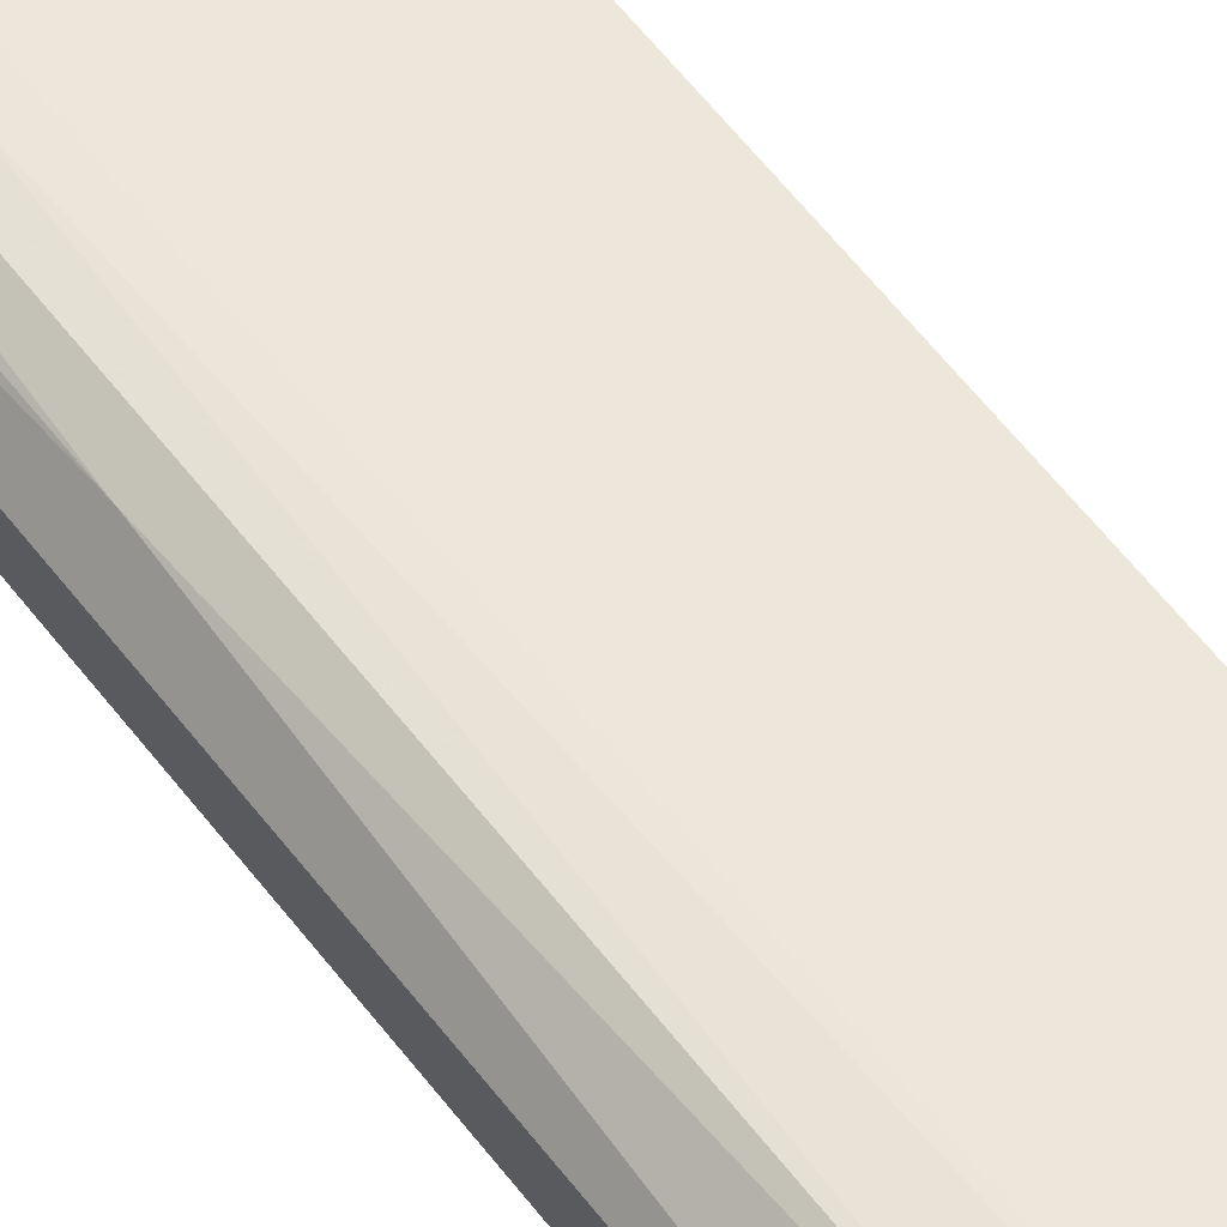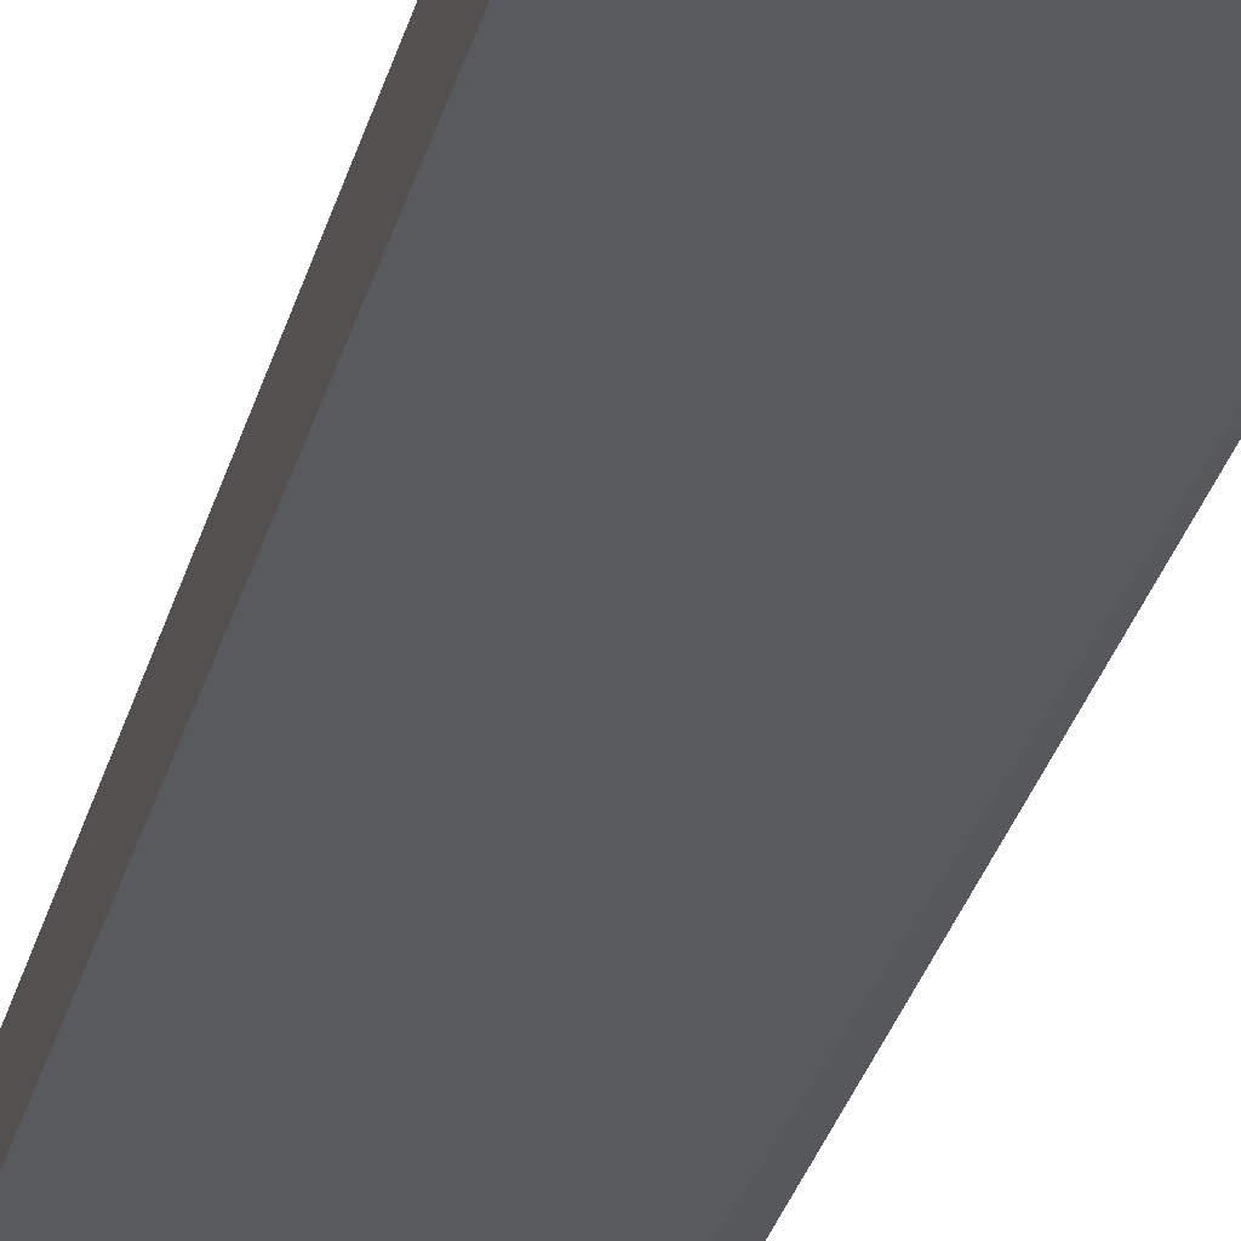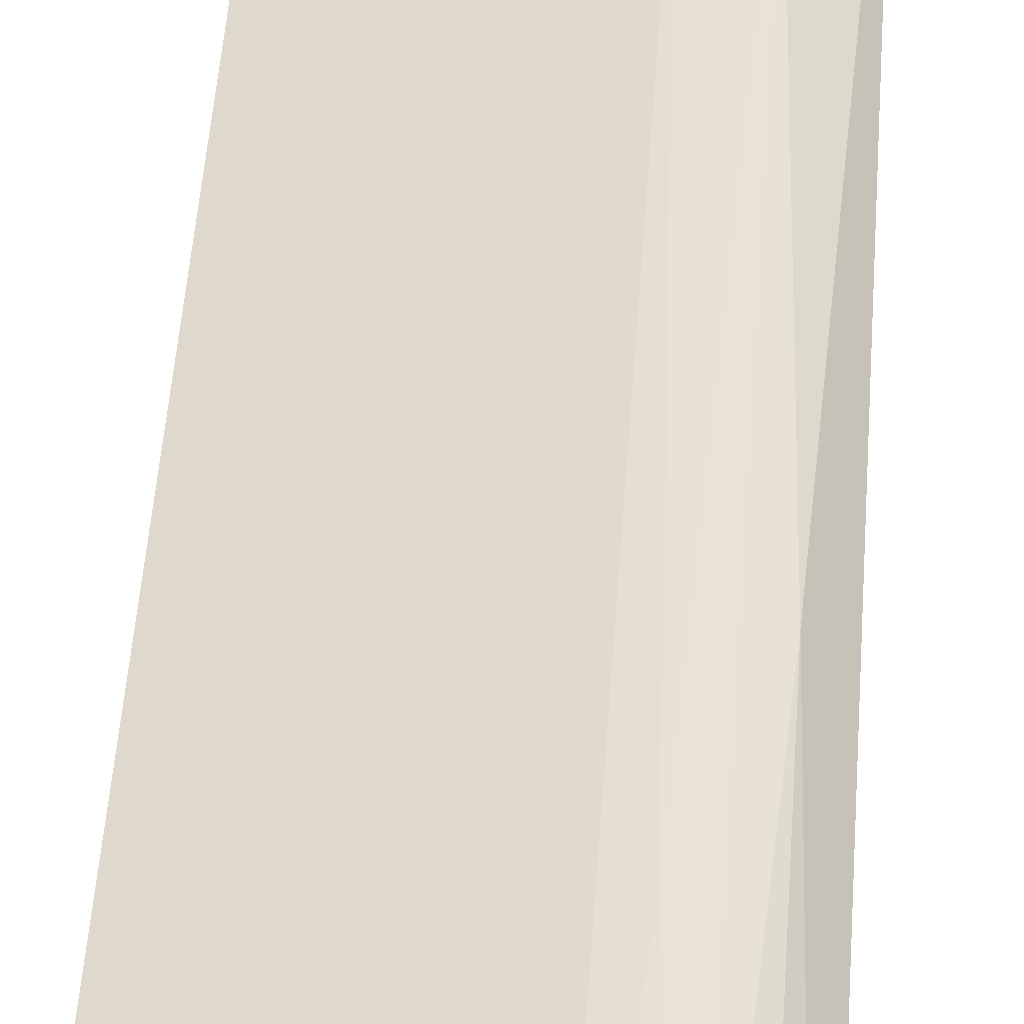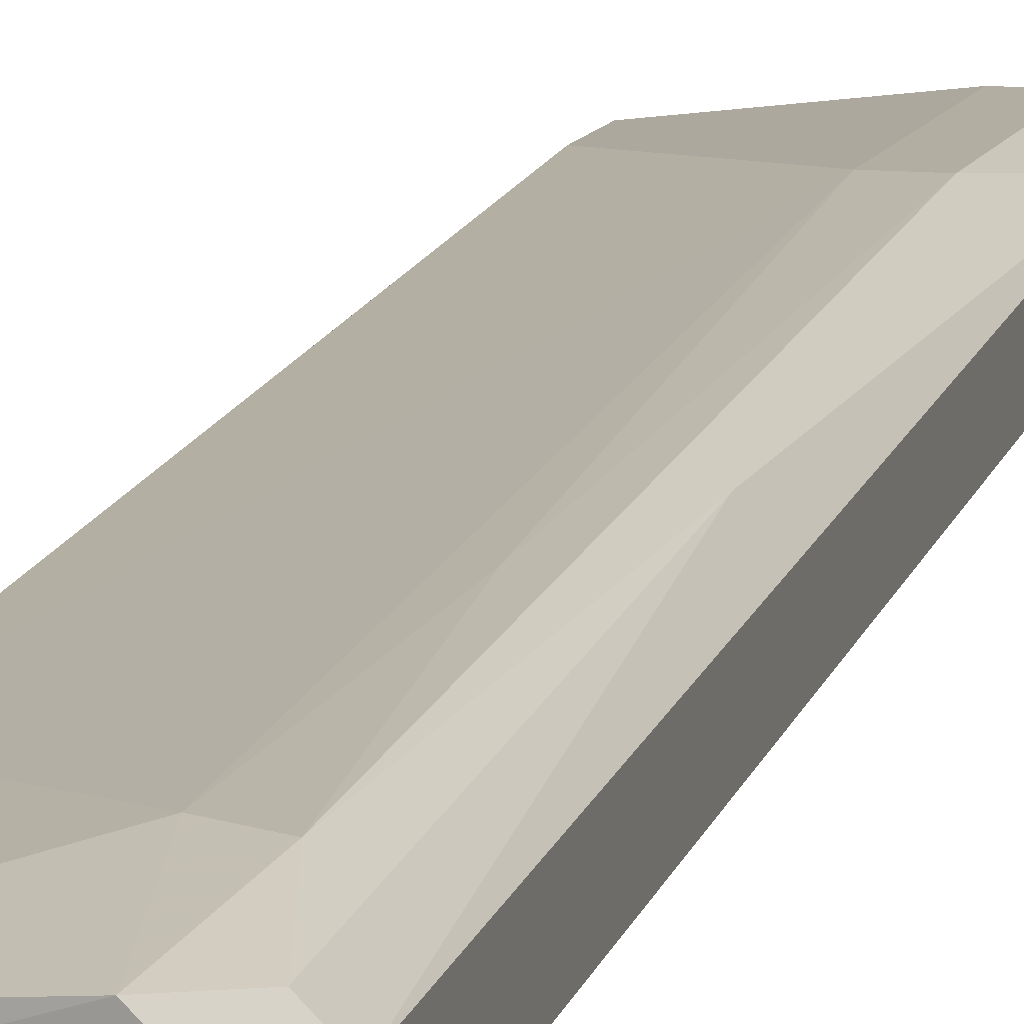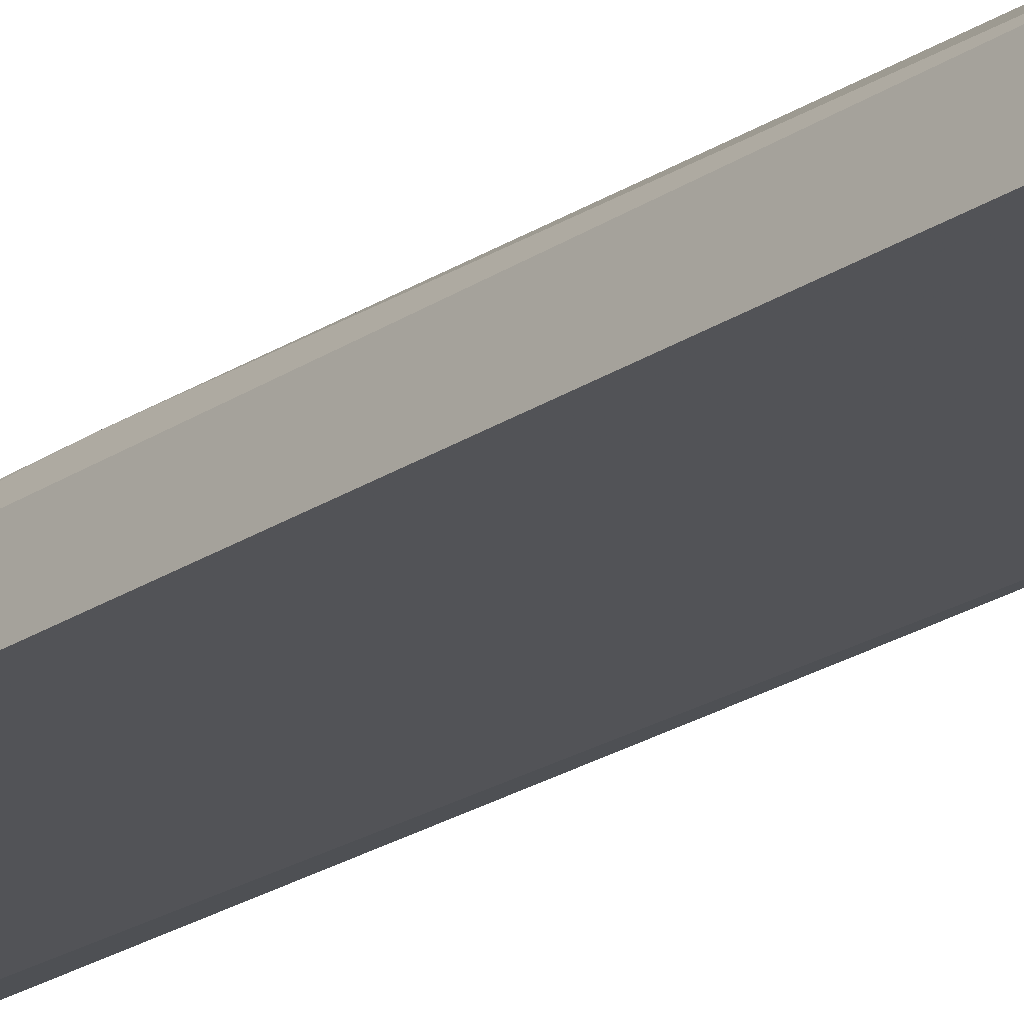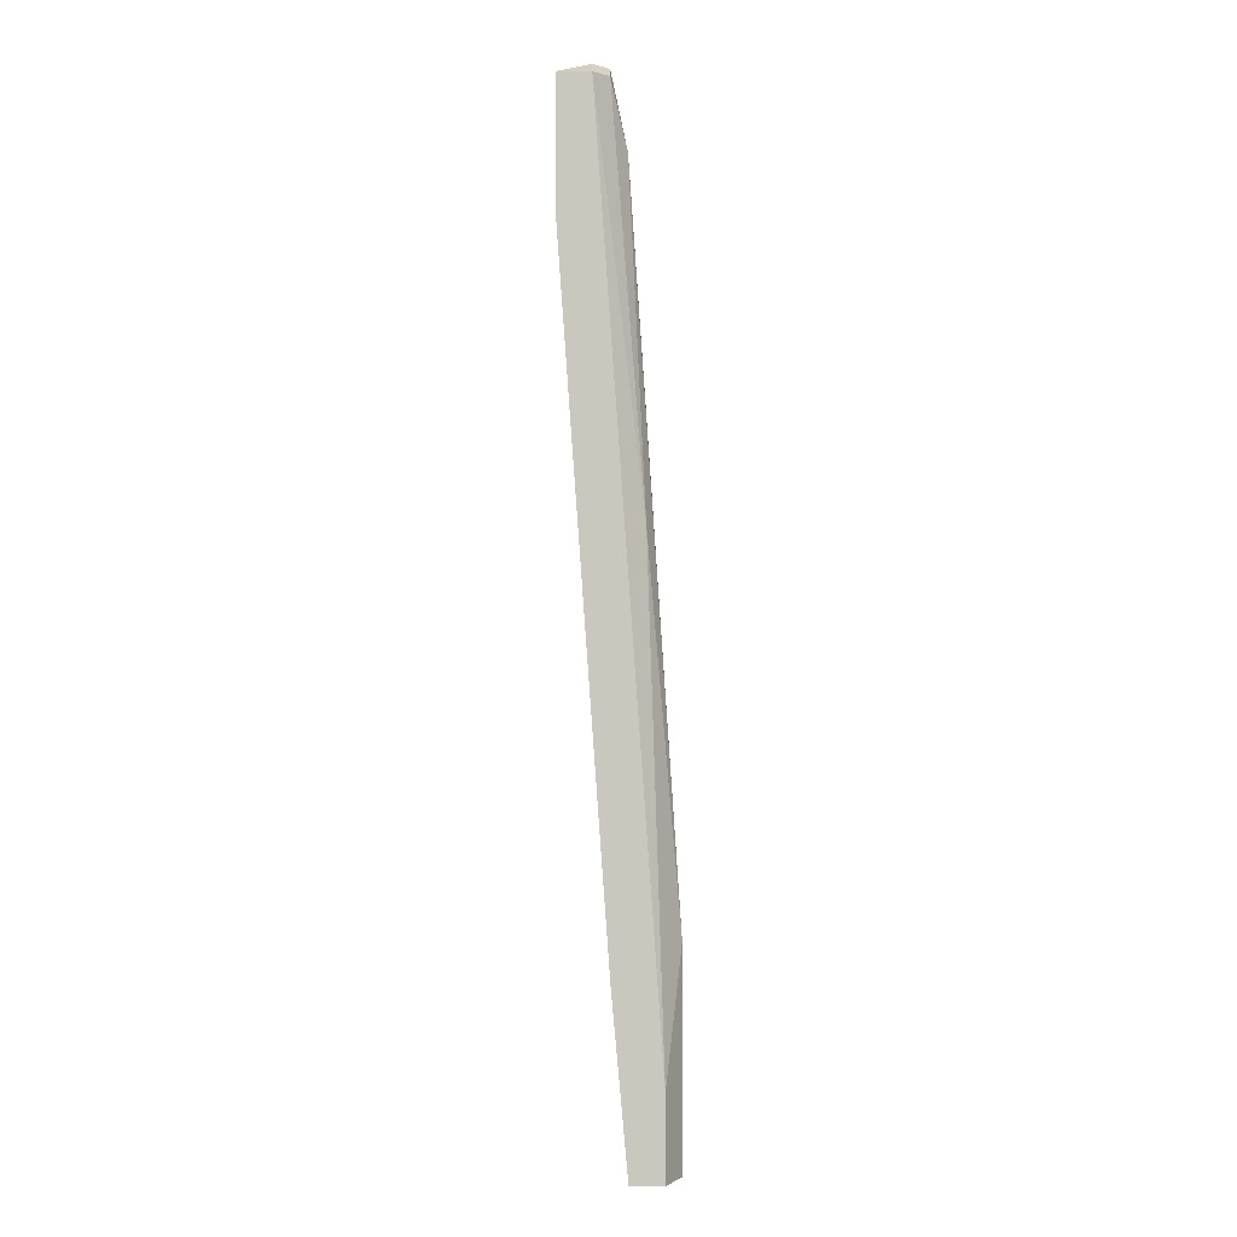
<metadata>
{"format":"obj","ext":"obj","renderer":"f3d","projection":"perspective","resolution":1024,"background":"white","views":[{"elev":64.0,"azim":142.8,"up":"+Y"},{"elev":-26.6,"azim":165.8,"up":"+Y"},{"elev":36.3,"azim":3.4,"up":"+Y"},{"elev":10.7,"azim":14.9,"up":"+Y"},{"elev":-19.6,"azim":135.8,"up":"+Y"},{"elev":-1.7,"azim":89.5,"up":"+Z"}]}
</metadata>
<code>
v -0.001482 -0.03484 -0.07711
v -0.001482 -0.03484 -0.04637
v -0.001482 -0.04193 0.05524
v 0.007973 -0.0372 -0.07711
v 0.007973 -0.0372 -0.06529
v 0.007973 -0.04429 -0.0511
v 0.007973 -0.05138 0.06706
v 0.007973 -0.05138 0.04815
v 0.007973 -0.04193 -0.07711
v 0.007973 -0.04665 0.06706
v 0.005608 -0.03956 0.007963
v 0.005608 -0.04429 0.06706
v 0.00088 -0.03956 0.02452
v 0.00088 -0.04429 0.06942
v -0.01802 -0.05138 0.04815
v -0.02039 -0.0372 -0.07711
v -0.02039 -0.0372 -0.06764
v -0.02039 -0.04429 0.03869
v -0.02039 -0.04429 -0.0511
v -0.02039 -0.05138 0.06706
v -0.02039 -0.05138 0.05051
v -0.02039 -0.04193 -0.07711
v -0.02039 -0.04665 0.06706
v 0.003246 -0.03484 -0.07711
v 0.003246 -0.03484 -0.04637
v 0.003246 -0.04193 0.05761
v 0.003246 -0.04665 0.06942
f 3 26 13
f 10 7 9
f 16 20 23
f 20 16 19
f 9 16 4
f 10 9 4
f 7 20 8
f 9 7 8
f 16 9 22
f 19 16 22
f 9 19 22
f 8 20 15
f 19 8 15
f 4 16 24
f 4 24 25
f 24 2 25
f 16 23 18
f 2 18 3
f 18 23 3
f 23 20 14
f 26 3 14
f 3 23 14
f 19 9 6
f 9 8 6
f 8 19 6
f 2 16 17
f 16 18 17
f 18 2 17
f 25 26 11
f 25 11 5
f 10 4 5
f 4 25 5
f 11 10 5
f 16 2 1
f 24 16 1
f 2 24 1
f 20 19 21
f 15 20 21
f 19 15 21
f 14 10 12
f 26 14 12
f 10 11 12
f 11 26 12
f 7 10 27
f 20 7 27
f 10 14 27
f 14 20 27
f 26 25 13
f 25 2 13
f 2 3 13

</code>
